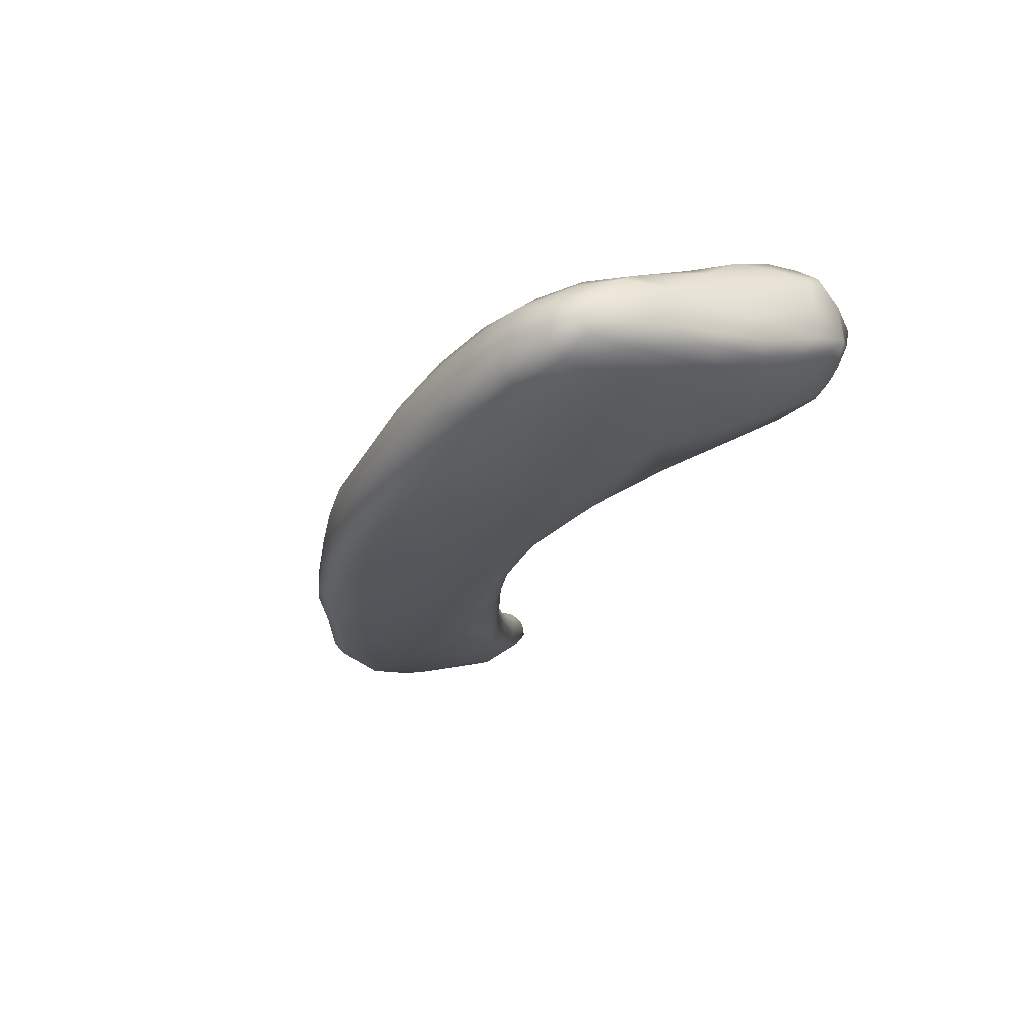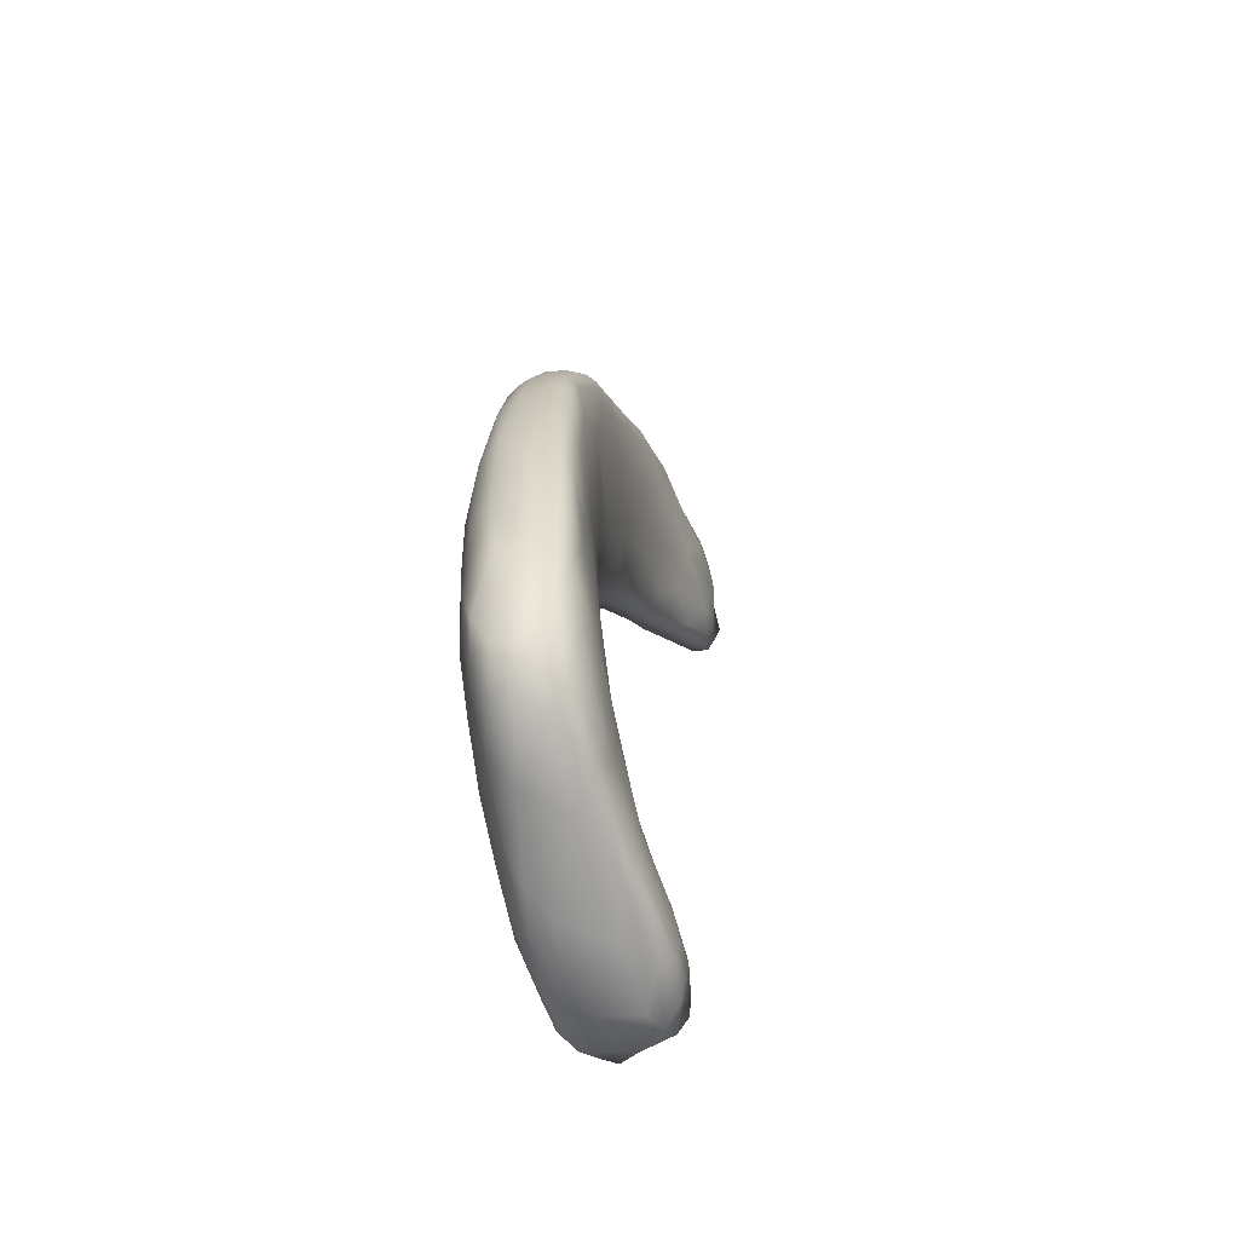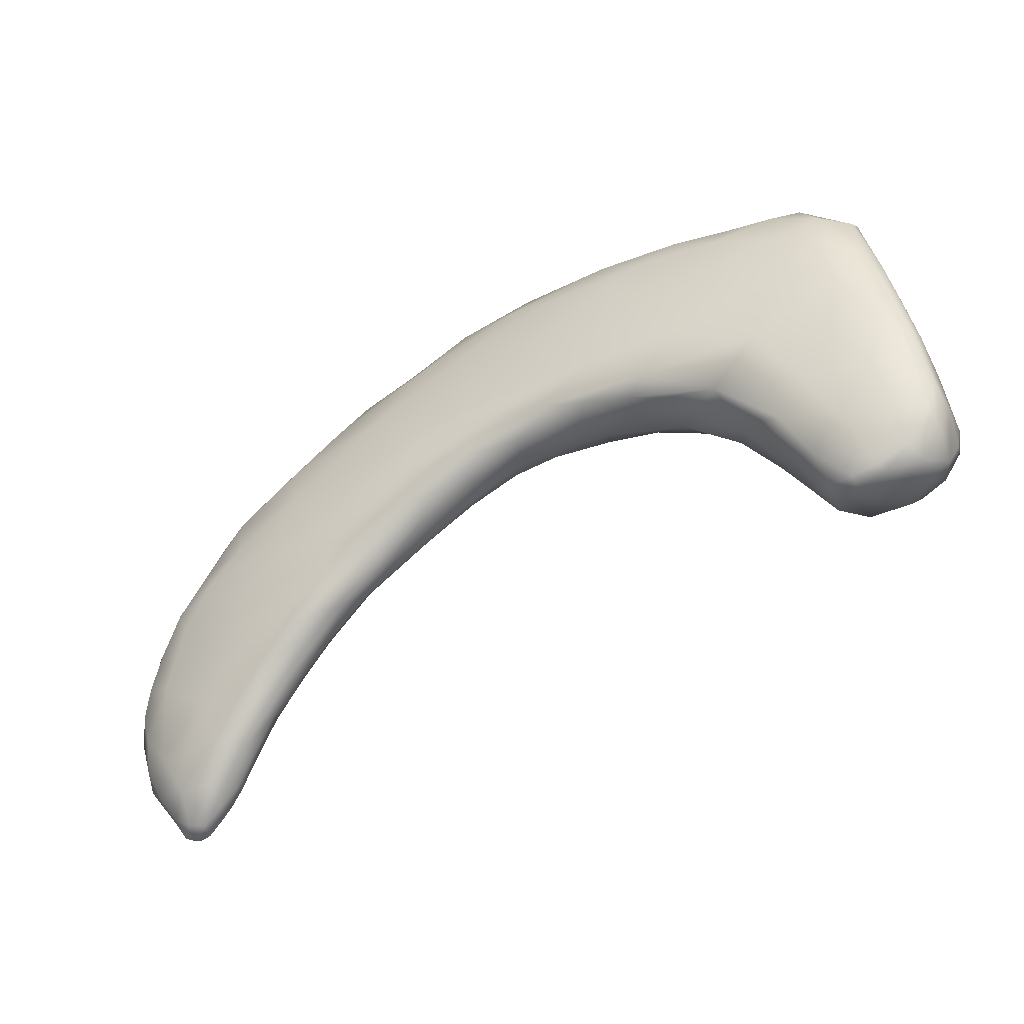
<metadata>
{"format":"obj","ext":"obj","renderer":"f3d","projection":"perspective","resolution":1024,"background":"white","views":[{"elev":-25.6,"azim":-119.3,"up":"+Z"},{"elev":27.5,"azim":-83.1,"up":"+Y"},{"elev":-48.9,"azim":-149.3,"up":"+Y"}]}
</metadata>
<code>
o 755
v 8.037 3.287 0.6806
v 7.825 3.344 0.6779
v 7.987 3.391 0.6681
v 8.205 3.302 0.6802
v 8.317 3.376 0.6807
v 8.394 3.272 0.6962
v 7.603 3.379 0.6816
v 7.757 3.395 0.6726
v 7.745 3.5 0.6688
v 7.471 3.503 0.6838
v 8.475 3.403 0.7019
v 8.338 3.464 0.6847
v 8.098 3.503 0.6733
v 7.537 3.59 0.6736
v 8.225 3.543 0.6866
v 7.654 3.633 0.6706
v 7.858 3.595 0.67
v 7.46 3.637 0.6851
v 8.001 3.616 0.6789
v 8.15 3.597 0.6917
v 7.772 3.667 0.6752
v 7.892 3.675 0.6829
v 7.551 3.698 0.6924
v 7.738 3.707 0.6915
v 8.236 3.202 0.705
v 8.06 3.235 0.701
v 7.902 3.286 0.6997
v 8.006 3.234 0.7172
v 7.487 3.299 0.7116
v 7.699 3.322 0.6995
v 7.625 3.304 0.7157
v 8.558 3.262 0.7164
v 8.474 3.329 0.7045
v 7.405 3.376 0.7032
v 7.296 3.506 0.7058
v 8.375 3.479 0.7032
v 8.478 3.432 0.7201
v 8.27 3.551 0.7092
v 7.305 3.622 0.7062
v 8.161 3.613 0.7116
v 8.033 3.644 0.6972
v 7.385 3.687 0.7086
v 7.913 3.691 0.7047
v 7.575 3.736 0.7212
v 7.346 3.723 0.7455
v 7.774 3.725 0.7219
v 8.335 3.11 0.7324
v 8.255 3.12 0.7376
v 8.127 3.183 0.7331
v 8.477 3.15 0.735
v 8.632 3.193 0.7434
v 7.354 3.215 0.7554
v 7.526 3.279 0.7377
v 7.917 3.263 0.7254
v 8.651 3.242 0.7414
v 7.253 3.303 0.7448
v 7.788 3.297 0.7281
v 7.192 3.454 0.7315
v 8.578 3.319 0.7275
v 8.541 3.38 0.7269
v 8.614 3.335 0.7525
v 7.171 3.567 0.7277
v 7.175 3.654 0.7355
v 8.256 3.574 0.733
v 8.053 3.655 0.7187
v 7.276 3.679 0.7308
v 7.978 3.686 0.7422
v 7.869 3.711 0.7316
v 8.334 3.07 0.7533
v 8.285 3.084 0.7627
v 8.438 3.027 0.7723
v 8.594 3.001 0.7911
v 8.207 3.129 0.7554
v 8.142 3.156 0.7644
v 8.031 3.214 0.7518
v 8.693 3.078 0.7835
v 8.711 3.174 0.7711
v 7.186 3.172 0.7851
v 7.458 3.253 0.7565
v 7.534 3.274 0.7738
v 8.666 3.262 0.76
v 7.65 3.295 0.7533
v 7.905 3.263 0.7583
v 7.077 3.398 0.7674
v 8.536 3.399 0.7473
v 7.094 3.524 0.7508
v 8.393 3.49 0.7436
v 7.081 3.614 0.759
v 8.134 3.627 0.7445
v 7.116 3.659 0.7555
v 7.176 3.686 0.7614
v 7.819 3.726 0.7652
v 7.488 3.747 0.7786
v 7.675 3.738 0.7532
v 8.358 3.04 0.7834
v 7.348 3.194 0.7879
v 7.298 3.137 0.8134
v 8.746 3.109 0.7907
v 7.415 3.232 0.8008
v 7.106 3.264 0.782
v 8.736 3.198 0.7938
v 7.807 3.296 0.785
v 8.679 3.274 0.7875
v 8.611 3.341 0.7872
v 8.505 3.415 0.7781
v 7.023 3.491 0.7879
v 8.267 3.566 0.7574
v 8.346 3.52 0.7682
v 7.023 3.592 0.7939
v 7.073 3.648 0.7898
v 7.215 3.712 0.7756
v 8.653 2.911 0.8287
v 8.571 2.919 0.8246
v 8.464 2.968 0.8125
v 8.72 2.936 0.8371
v 8.386 3.006 0.8231
v 8.247 3.102 0.7885
v 8.77 3.054 0.8117
v 7.252 3.11 0.8052
v 7.14 3.076 0.8272
v 7.262 3.087 0.8253
v 8.763 3.106 0.8081
v 7.055 3.168 0.8171
v 8.125 3.168 0.7889
v 8.015 3.225 0.7894
v 7.025 3.291 0.8021
v 7.619 3.298 0.8135
v 7.938 3.259 0.7959
v 7.021 3.382 0.7952
v 8.16 3.611 0.7757
v 7.02 3.618 0.8217
v 7.135 3.691 0.8131
v 7.915 3.701 0.7773
v 8.02 3.662 0.7717
v 7.249 3.718 0.8157
v 7.638 3.742 0.7868
v 8.542 2.904 0.8387
v 8.765 2.996 0.8304
v 7.211 3.026 0.853
v 8.795 3.011 0.8511
v 7.343 3.176 0.8512
v 6.989 3.234 0.8279
v 6.992 3.358 0.82
v 8.739 3.208 0.8146
v 8.696 3.252 0.8233
v 8.392 3.488 0.7776
v 6.992 3.463 0.8388
v 8.287 3.548 0.777
v 7.054 3.651 0.8474
v 7.83 3.718 0.7977
v 7.929 3.68 0.7955
v 7.497 3.743 0.8248
v 8.686 2.856 0.8718
v 8.615 2.844 0.8802
v 8.525 2.902 0.8657
v 8.778 2.936 0.8643
v 8.462 2.954 0.8707
v 7.115 2.999 0.8716
v 7.157 2.968 0.8922
v 7.199 2.973 0.8977
v 7.04 3.066 0.8605
v 8.389 3.009 0.8515
v 8.304 3.075 0.8347
v 6.987 3.144 0.8551
v 7.26 3.062 0.8711
v 7.291 3.103 0.8978
v 8.202 3.139 0.8161
v 8.772 3.121 0.8298
v 8.112 3.191 0.8173
v 6.969 3.236 0.851
v 7.394 3.221 0.8525
v 8.022 3.236 0.8147
v 7.464 3.26 0.8447
v 7.948 3.275 0.8171
v 7.747 3.313 0.82
v 7.842 3.311 0.8189
v 8.623 3.312 0.8221
v 8.542 3.371 0.8058
v 8.447 3.434 0.7973
v 6.975 3.318 0.8466
v 8.335 3.5 0.7941
v 8.21 3.565 0.7925
v 8.081 3.619 0.7909
v 7.676 3.727 0.8137
v 7.321 3.728 0.843
v 8.757 2.875 0.8915
v 7.229 3 0.9209
v 6.985 3.063 0.887
v 8.8 3.048 0.8755
v 6.962 3.119 0.8894
v 8.761 3.147 0.8501
v 7.636 3.323 0.8487
v 7.527 3.298 0.8599
v 7.76 3.341 0.839
v 8.214 3.434 0.826
v 8.427 3.274 0.8497
v 8.394 3.41 0.8193
v 8.489 3.385 0.8152
v 8.264 3.496 0.8076
v 8.154 3.549 0.8053
v 7.984 3.573 0.8197
v 7.013 3.57 0.8746
v 7.793 3.682 0.8232
v 7.127 3.684 0.869
v 7.218 3.708 0.8577
v 7.505 3.726 0.8469
v 8.691 2.799 0.92
v 8.661 2.794 0.9331
v 8.621 2.821 0.9264
v 8.728 2.826 0.9181
v 8.792 2.916 0.9007
v 8.54 2.89 0.9041
v 7.043 2.999 0.9005
v 7.106 2.977 0.8976
v 8.426 2.989 0.8722
v 8.389 3.031 0.8675
v 8.804 2.97 0.8988
v 8.323 3.094 0.8579
v 8.215 3.168 0.8398
v 8.065 3.234 0.8278
v 6.966 3.27 0.8902
v 7.366 3.204 0.8993
v 8.004 3.292 0.8323
v 8.106 3.26 0.8373
v 8.721 3.188 0.8619
v 7.901 3.328 0.8304
v 8.658 3.257 0.842
v 8.027 3.376 0.8345
v 7.645 3.355 0.8613
v 7.853 3.438 0.8399
v 8.217 3.274 0.8418
v 8.545 3.319 0.8305
v 7.914 3.514 0.8337
v 7.824 3.547 0.8395
v 6.988 3.428 0.918
v 7.358 3.722 0.8627
v 7.628 3.7 0.8405
v 8.582 2.852 0.9237
v 7.095 2.969 0.9142
v 7.161 2.964 0.9283
v 8.524 2.911 0.9109
v 7.206 2.976 0.9431
v 8.47 2.975 0.8941
v 6.981 3.033 0.9187
v 7.027 2.987 0.9421
v 8.803 2.976 0.9223
v 6.962 3.114 0.9582
v 8.77 3.078 0.8936
v 8.355 3.171 0.8576
v 8.409 3.096 0.8704
v 7.304 3.125 0.937
v 8.499 3.12 0.8848
v 8.613 3.195 0.8693
v 7.426 3.265 0.8924
v 8.713 3.114 0.895
v 7.51 3.327 0.8845
v 7.595 3.443 0.8724
v 7.724 3.464 0.8519
v 7.655 3.581 0.8514
v 7.507 3.532 0.8804
v 7.007 3.531 0.9157
v 7.463 3.652 0.8717
v 7.049 3.602 0.9022
v 7.403 3.704 0.8684
v 7.226 3.697 0.8801
v 8.722 2.797 0.9478
v 8.75 2.844 0.9459
v 8.58 2.862 0.9401
v 8.785 2.917 0.9367
v 8.453 3.042 0.8858
v 7.257 3.046 0.9507
v 8.629 3.046 0.9209
v 6.968 3.236 0.9702
v 7.349 3.22 0.9316
v 7.462 3.443 0.8944
v 7.385 3.557 0.8983
v 7.018 3.493 0.942
v 7.338 3.668 0.8821
v 8.695 2.789 0.9588
v 8.669 2.795 0.9641
v 8.63 2.825 0.9572
v 8.549 2.916 0.9329
v 7.081 2.974 0.9626
v 7.021 2.984 0.9745
v 6.996 3.027 1.003
v 7.221 2.993 0.9795
v 8.53 3.003 0.9117
v 8.785 2.991 0.9346
v 8.737 3.013 0.9347
v 7.313 3.165 0.9517
v 7.375 3.268 0.9277
v 7.331 3.424 0.9239
v 6.991 3.338 0.9822
v 7.223 3.589 0.9182
v 7.13 3.64 0.9085
v 8.717 2.804 0.9686
v 7.139 2.984 0.9926
v 8.785 2.943 0.9497
v 8.621 2.922 0.9595
v 8.703 2.927 0.9711
v 8.759 2.948 0.9553
v 6.966 3.119 1.02
v 7.314 3.196 0.9596
v 7.242 3.276 0.9742
v 7.07 3.573 0.9327
v 7.114 3.553 0.9396
v 8.721 2.818 0.9843
v 8.62 2.858 0.9657
v 8.745 2.891 0.9614
v 7.049 3.002 1.015
v 7.256 3.108 0.9912
v 7.171 3.454 0.9542
v 6.993 3.272 1.026
v 7.02 3.365 0.9952
v 7.076 3.471 0.9591
v 8.698 2.8 0.9732
v 8.675 2.823 0.9767
v 8.666 2.874 0.9764
v 7.176 2.999 1.032
v 7.221 3.027 1.002
v 6.976 3.078 1.02
v 7.154 3.19 1.028
v 7.107 3.329 0.9973
v 8.702 2.863 0.9727
v 7.098 3.01 1.051
v 6.982 3.084 1.044
v 6.984 3.186 1.032
v 7.081 3.227 1.043
v 7.011 3.265 1.035
v 7.048 3.277 1.028
v 7.205 3.036 1.03
v 7.024 3.044 1.058
v 7.165 3.076 1.05
v 7.003 3.19 1.058
v 7.037 3.197 1.059
v 7.133 3.029 1.056
v 7.083 3.131 1.068
v 7.003 3.116 1.065
v 7.08 3.035 1.072
v 7.096 3.064 1.071
v 7.027 3.14 1.072
v 7.052 3.087 1.066
f 1 2 3
f 4 1 3
f 5 6 4
f 2 7 8
f 3 2 8
f 4 3 5
f 8 7 9
f 7 10 9
f 11 5 12
f 5 3 13
f 9 10 14
f 3 8 9
f 12 5 13
f 3 9 13
f 12 13 15
f 9 14 16
f 13 9 17
f 14 10 18
f 19 13 17
f 20 15 19
f 19 15 13
f 17 9 16
f 16 14 18
f 21 17 16
f 19 17 21
f 19 21 22
f 16 18 23
f 21 16 23
f 24 21 23
f 22 21 24
f 25 26 1
f 27 26 28
f 25 1 4
f 26 27 1
f 6 25 4
f 29 30 31
f 1 27 2
f 32 6 33
f 30 29 7
f 27 30 2
f 29 34 7
f 2 30 7
f 33 6 5
f 10 34 35
f 7 34 10
f 5 11 33
f 12 36 11
f 37 11 36
f 12 15 36
f 36 15 38
f 10 35 39
f 10 39 18
f 20 38 15
f 38 20 40
f 19 41 20
f 20 41 40
f 18 39 42
f 22 41 19
f 41 22 43
f 18 42 23
f 23 44 24
f 24 43 22
f 23 42 45
f 44 23 45
f 24 44 46
f 43 24 46
f 47 48 25
f 48 49 25
f 25 49 26
f 25 50 47
f 49 28 26
f 50 25 6
f 32 50 6
f 51 50 32
f 52 29 53
f 28 54 27
f 51 32 55
f 29 56 34
f 31 53 29
f 57 30 27
f 54 57 27
f 56 58 34
f 31 30 57
f 33 59 32
f 59 55 32
f 35 34 58
f 33 11 59
f 11 60 59
f 61 59 60
f 11 37 60
f 35 58 62
f 35 62 39
f 39 62 63
f 64 38 40
f 40 41 65
f 66 39 63
f 42 39 66
f 65 41 43
f 65 43 67
f 45 42 66
f 43 46 68
f 48 69 70
f 71 69 47
f 72 71 50
f 50 71 47
f 48 73 49
f 47 69 48
f 49 73 74
f 49 74 75
f 75 28 49
f 76 50 51
f 28 75 54
f 77 76 51
f 52 78 56
f 77 51 55
f 29 52 56
f 53 79 52
f 79 53 80
f 81 77 55
f 31 82 53
f 54 83 57
f 82 31 57
f 81 55 59
f 61 81 59
f 58 56 84
f 61 60 85
f 58 84 86
f 60 37 85
f 36 87 37
f 58 86 62
f 87 36 38
f 38 64 87
f 62 86 88
f 62 88 63
f 64 40 89
f 88 90 63
f 40 65 89
f 91 63 90
f 91 66 63
f 43 68 67
f 45 66 91
f 92 68 46
f 44 45 93
f 44 93 94
f 46 44 94
f 46 94 92
f 69 71 95
f 76 72 50
f 48 70 73
f 96 97 52
f 77 98 76
f 96 52 99
f 52 79 99
f 78 100 56
f 81 101 77
f 82 80 53
f 57 102 82
f 57 83 102
f 56 100 84
f 103 81 61
f 61 85 104
f 85 87 105
f 37 87 85
f 86 106 88
f 84 106 86
f 87 107 108
f 64 107 87
f 109 88 106
f 107 64 89
f 88 109 110
f 88 110 90
f 65 67 89
f 91 90 110
f 68 92 67
f 45 91 111
f 112 113 72
f 113 114 71
f 72 113 71
f 112 72 115
f 114 95 71
f 115 72 76
f 95 116 117
f 117 70 95
f 69 95 70
f 70 117 73
f 118 76 98
f 119 120 78
f 121 119 97
f 118 98 122
f 120 123 78
f 52 119 78
f 52 97 119
f 73 117 74
f 74 117 124
f 98 77 122
f 78 123 100
f 75 124 125
f 124 75 74
f 122 77 101
f 75 83 54
f 123 126 100
f 79 80 99
f 82 127 80
f 102 127 82
f 83 128 102
f 103 101 81
f 100 126 84
f 84 126 129
f 61 104 103
f 129 106 84
f 130 107 89
f 110 109 131
f 91 110 132
f 133 134 67
f 134 89 67
f 91 132 111
f 67 92 133
f 45 111 135
f 45 135 93
f 94 93 136
f 92 94 136
f 113 137 114
f 116 95 114
f 138 115 76
f 118 138 76
f 139 120 119
f 118 140 138
f 119 121 139
f 122 140 118
f 97 96 141
f 123 142 126
f 125 83 75
f 125 128 83
f 126 142 143
f 103 144 101
f 144 103 145
f 126 143 129
f 103 104 145
f 104 85 105
f 129 143 106
f 87 146 105
f 87 108 146
f 106 147 109
f 143 147 106
f 108 148 146
f 147 131 109
f 148 108 107
f 107 130 148
f 134 130 89
f 110 149 132
f 150 133 92
f 150 151 133
f 136 93 152
f 113 112 153
f 154 155 137
f 113 154 137
f 115 153 112
f 155 114 137
f 156 115 138
f 155 116 114
f 157 116 155
f 158 139 159
f 159 139 160
f 138 140 156
f 139 158 120
f 158 161 120
f 116 162 163
f 163 117 116
f 120 161 123
f 161 164 123
f 165 121 97
f 165 97 166
f 117 163 167
f 140 122 168
f 167 124 117
f 142 123 164
f 97 141 166
f 141 96 99
f 125 124 169
f 122 101 168
f 164 170 142
f 99 171 141
f 125 169 172
f 168 101 144
f 172 128 125
f 142 170 143
f 99 173 171
f 80 173 99
f 102 128 174
f 102 175 127
f 176 175 102
f 177 145 104
f 178 177 104
f 105 179 178
f 178 104 105
f 143 180 147
f 179 105 146
f 179 146 181
f 181 146 148
f 181 148 182
f 148 130 182
f 130 134 183
f 182 130 183
f 110 131 149
f 134 133 151
f 183 134 151
f 111 132 135
f 184 150 92
f 93 135 185
f 152 93 185
f 136 152 184
f 92 136 184
f 153 154 113
f 186 153 115
f 156 186 115
f 160 139 187
f 157 162 116
f 187 139 165
f 139 121 165
f 161 188 164
f 140 168 189
f 188 190 164
f 169 124 167
f 170 164 190
f 144 191 168
f 172 174 128
f 144 145 191
f 80 127 173
f 174 176 102
f 192 193 127
f 127 175 192
f 170 180 143
f 194 192 175
f 176 194 175
f 195 196 197
f 178 179 198
f 197 199 195
f 179 197 198
f 181 199 197
f 179 181 197
f 195 200 201
f 199 200 195
f 199 182 200
f 181 182 199
f 131 147 202
f 200 183 201
f 182 183 200
f 149 131 202
f 203 201 151
f 183 151 201
f 204 132 149
f 132 204 135
f 150 184 203
f 151 150 203
f 135 205 185
f 206 184 152
f 154 153 207
f 208 154 207
f 208 209 154
f 153 186 210
f 209 155 154
f 156 211 186
f 212 157 155
f 211 156 140
f 213 158 214
f 159 214 158
f 215 162 157
f 161 213 188
f 158 213 161
f 215 216 162
f 162 216 163
f 140 189 217
f 163 216 218
f 163 219 167
f 218 219 163
f 168 191 189
f 167 219 169
f 219 220 169
f 190 221 170
f 141 171 222
f 169 220 172
f 173 222 171
f 174 172 220
f 220 223 174
f 224 223 220
f 191 145 225
f 170 221 180
f 127 193 173
f 176 174 226
f 226 174 223
f 225 145 227
f 194 176 226
f 224 228 223
f 145 177 227
f 194 229 192
f 194 226 230
f 228 230 226
f 223 228 226
f 231 228 224
f 227 177 232
f 232 197 196
f 198 197 232
f 177 178 232
f 180 221 147
f 196 195 231
f 178 198 232
f 195 228 231
f 228 233 230
f 201 233 228
f 195 201 228
f 233 234 230
f 235 202 147
f 201 234 233
f 201 203 234
f 135 204 205
f 236 206 152
f 184 206 237
f 203 184 237
f 152 185 236
f 153 210 207
f 212 155 238
f 238 155 209
f 159 239 214
f 159 240 239
f 160 240 159
f 212 241 157
f 211 140 217
f 160 187 242
f 157 243 215
f 244 213 245
f 213 244 188
f 217 189 246
f 188 244 190
f 190 244 247
f 189 248 246
f 249 218 250
f 219 218 249
f 191 248 189
f 166 141 251
f 249 250 252
f 191 225 248
f 219 224 220
f 249 231 219
f 231 224 219
f 196 231 249
f 252 196 249
f 252 253 196
f 173 254 222
f 253 232 196
f 255 225 253
f 192 256 193
f 225 227 253
f 256 192 229
f 227 232 253
f 256 229 257
f 194 258 229
f 258 257 229
f 230 258 194
f 221 235 147
f 259 260 257
f 258 259 257
f 230 234 258
f 234 259 258
f 235 261 202
f 259 262 260
f 202 263 149
f 237 262 259
f 206 264 262
f 237 206 262
f 203 237 259
f 234 203 259
f 205 265 185
f 185 265 236
f 206 236 264
f 207 210 266
f 210 186 267
f 212 238 268
f 241 212 268
f 186 211 267
f 267 211 269
f 217 269 211
f 160 242 240
f 239 245 213
f 214 239 213
f 157 241 243
f 215 243 216
f 216 243 270
f 187 165 271
f 216 250 218
f 270 250 216
f 165 166 271
f 247 221 190
f 252 250 270
f 222 251 141
f 252 272 253
f 248 225 255
f 255 253 272
f 247 273 221
f 274 222 254
f 193 254 173
f 193 256 254
f 257 275 256
f 257 260 275
f 275 260 276
f 277 261 235
f 262 276 260
f 261 263 202
f 262 278 276
f 149 263 204
f 264 278 262
f 205 204 265
f 236 265 278
f 264 236 278
f 208 207 279
f 208 280 209
f 207 266 279
f 266 210 267
f 281 238 209
f 241 268 282
f 239 240 283
f 243 241 282
f 245 284 285
f 245 283 284
f 283 245 239
f 286 242 187
f 246 269 217
f 244 245 285
f 287 243 282
f 270 243 287
f 288 246 248
f 271 166 251
f 288 248 289
f 252 270 287
f 272 252 287
f 272 289 255
f 289 248 255
f 251 222 290
f 273 235 221
f 256 291 254
f 292 291 256
f 256 275 292
f 293 277 235
f 275 276 292
f 292 276 294
f 276 278 294
f 263 295 204
f 295 294 265
f 265 204 295
f 278 265 294
f 209 280 281
f 279 280 208
f 266 296 279
f 266 267 296
f 238 281 268
f 242 297 240
f 269 246 298
f 246 288 298
f 271 286 187
f 282 299 287
f 244 285 247
f 272 287 299
f 272 300 289
f 300 301 289
f 288 289 301
f 222 274 290
f 247 302 273
f 303 290 274
f 303 274 291
f 274 254 291
f 292 304 291
f 273 293 235
f 277 263 261
f 305 263 277
f 306 295 305
f 263 305 295
f 294 295 306
f 307 296 267
f 268 281 308
f 267 309 307
f 309 267 269
f 268 308 282
f 282 308 299
f 298 309 269
f 283 240 297
f 283 310 284
f 297 310 283
f 242 286 297
f 299 300 272
f 298 288 301
f 251 290 311
f 303 291 304
f 304 292 312
f 313 314 293
f 292 294 312
f 314 277 293
f 314 315 277
f 306 312 294
f 312 306 315
f 277 315 305
f 306 305 315
f 280 279 316
f 279 296 316
f 280 317 281
f 316 317 280
f 296 307 316
f 318 299 308
f 300 299 318
f 309 301 300
f 298 301 309
f 286 319 297
f 310 285 284
f 286 320 319
f 286 271 320
f 285 321 247
f 247 321 302
f 271 251 311
f 303 311 290
f 303 304 311
f 322 304 323
f 304 312 323
f 323 312 315
f 317 316 307
f 317 318 308
f 281 317 308
f 324 318 317
f 307 324 317
f 307 309 324
f 324 300 318
f 309 300 324
f 297 325 310
f 285 326 321
f 311 320 271
f 311 304 322
f 302 327 273
f 322 323 328
f 327 293 273
f 327 313 293
f 329 314 313
f 330 314 329
f 323 314 330
f 323 315 314
f 297 319 325
f 331 319 320
f 326 285 332
f 332 285 310
f 331 320 311
f 333 331 311
f 302 321 326
f 333 311 322
f 327 334 313
f 335 330 329
f 328 330 335
f 323 330 328
f 325 319 336
f 336 319 331
f 325 332 310
f 336 331 333
f 333 322 337
f 338 327 326
f 326 327 302
f 327 338 334
f 322 328 337
f 337 328 335
f 334 335 329
f 334 329 313
f 339 325 336
f 325 339 332
f 339 336 340
f 336 333 340
f 340 333 337
f 338 341 334
f 337 335 341
f 335 334 341
f 339 342 332
f 342 339 340
f 332 338 326
f 332 342 338
f 337 342 340
f 342 341 338
f 337 341 342

</code>
